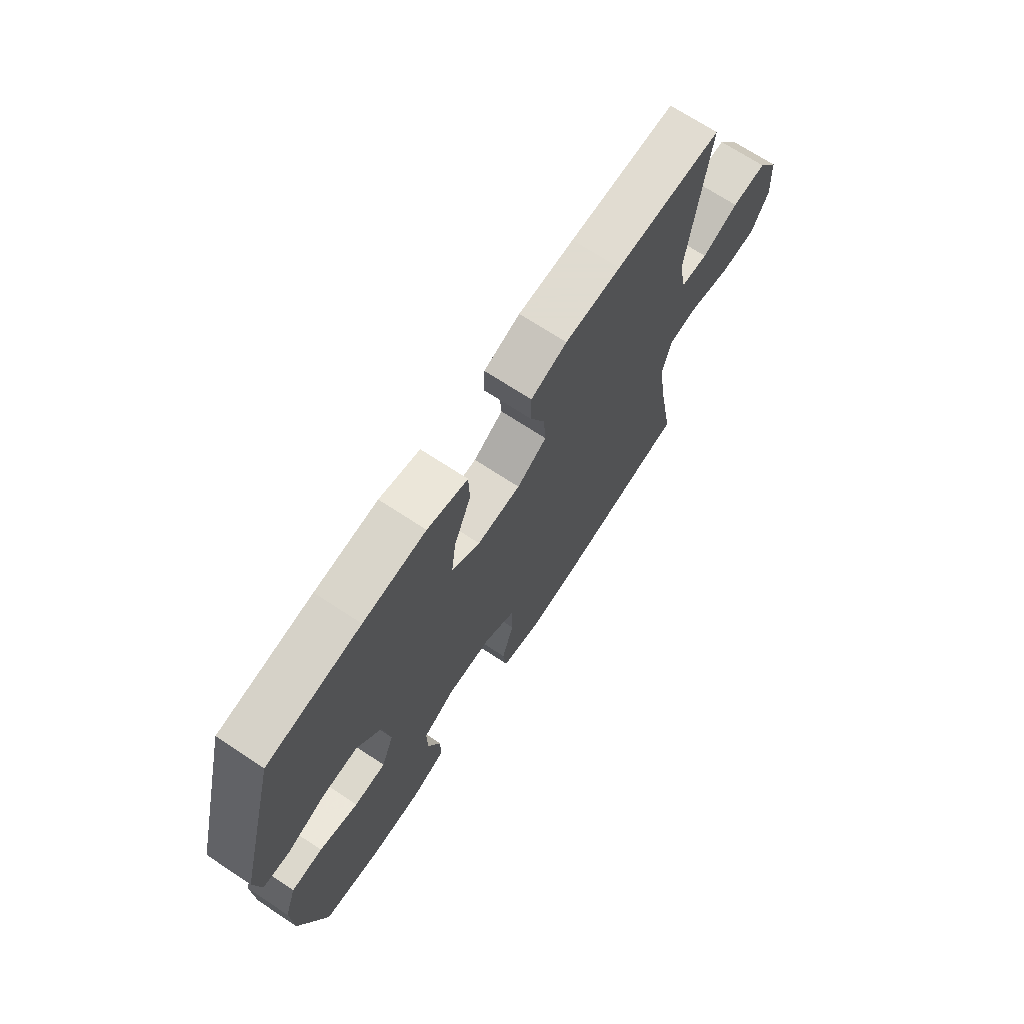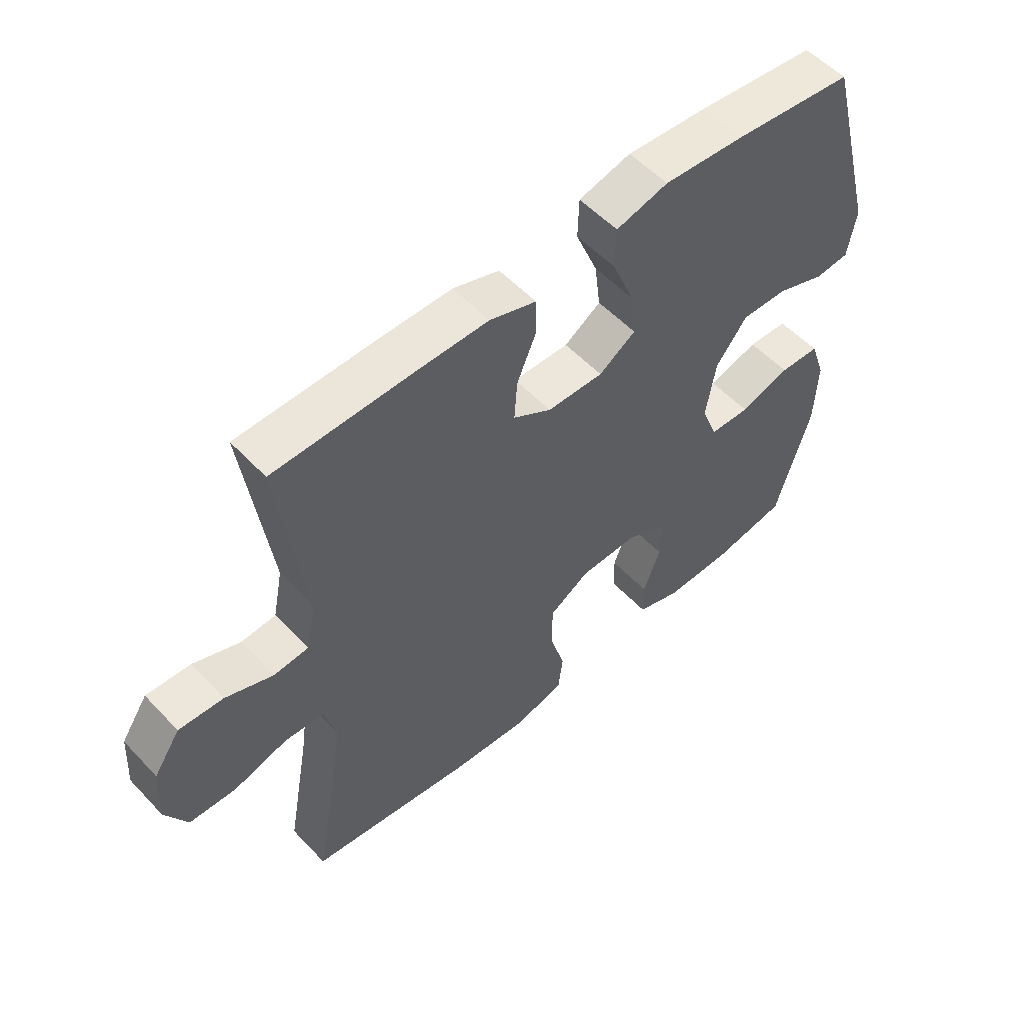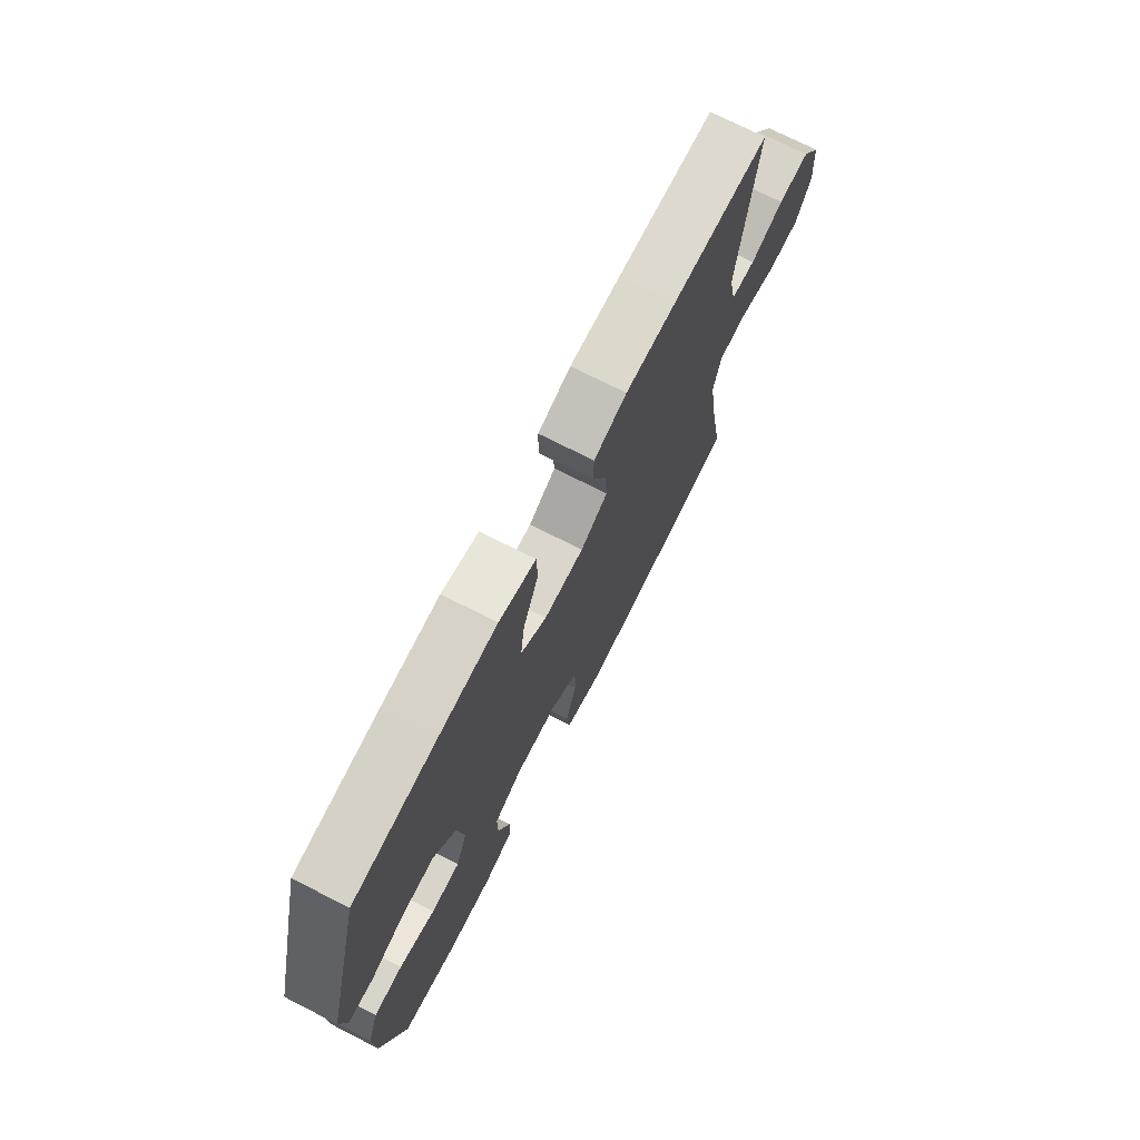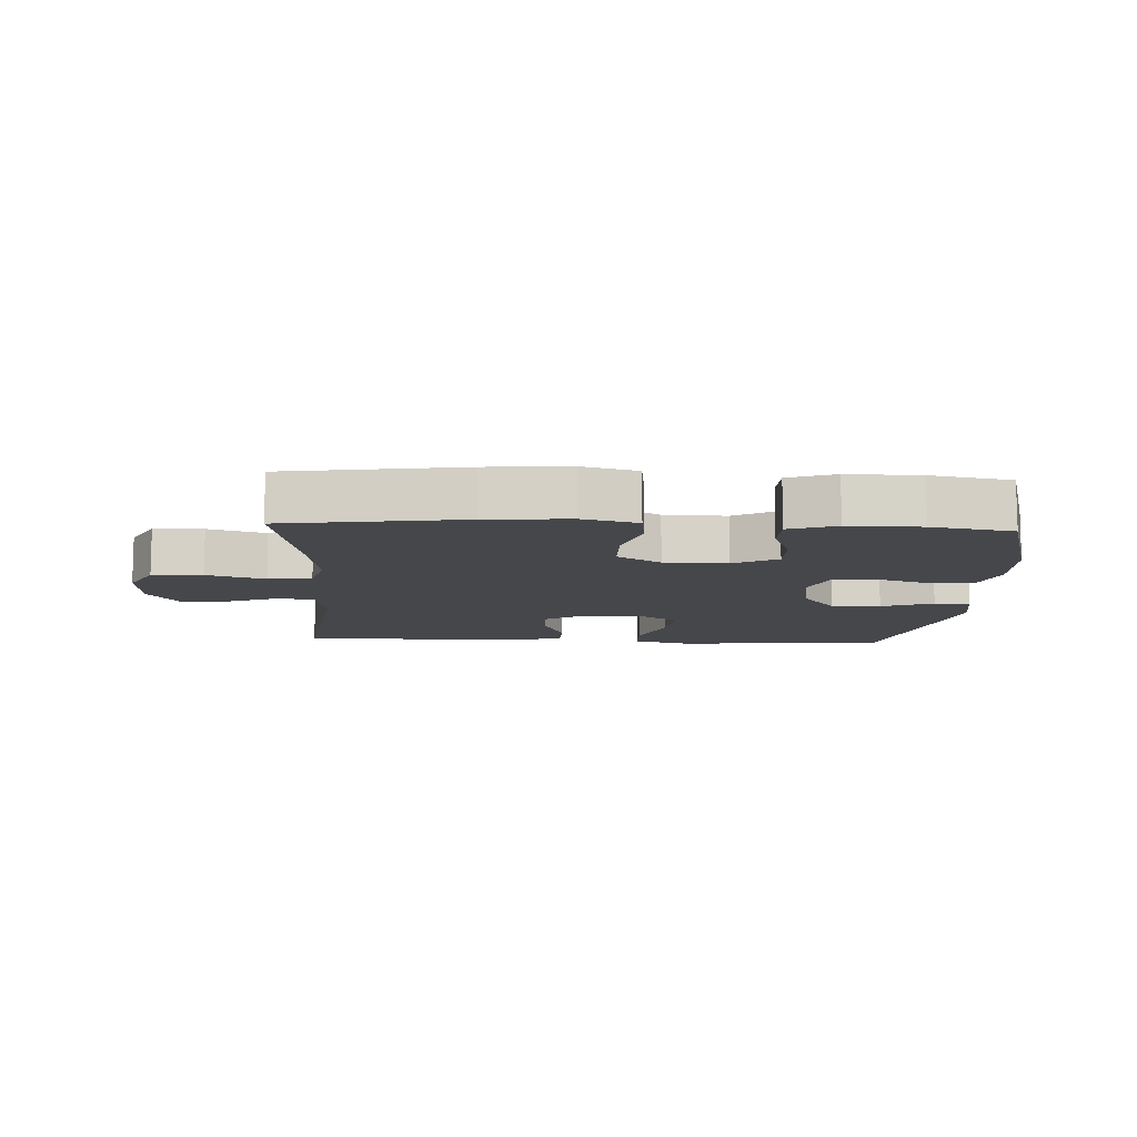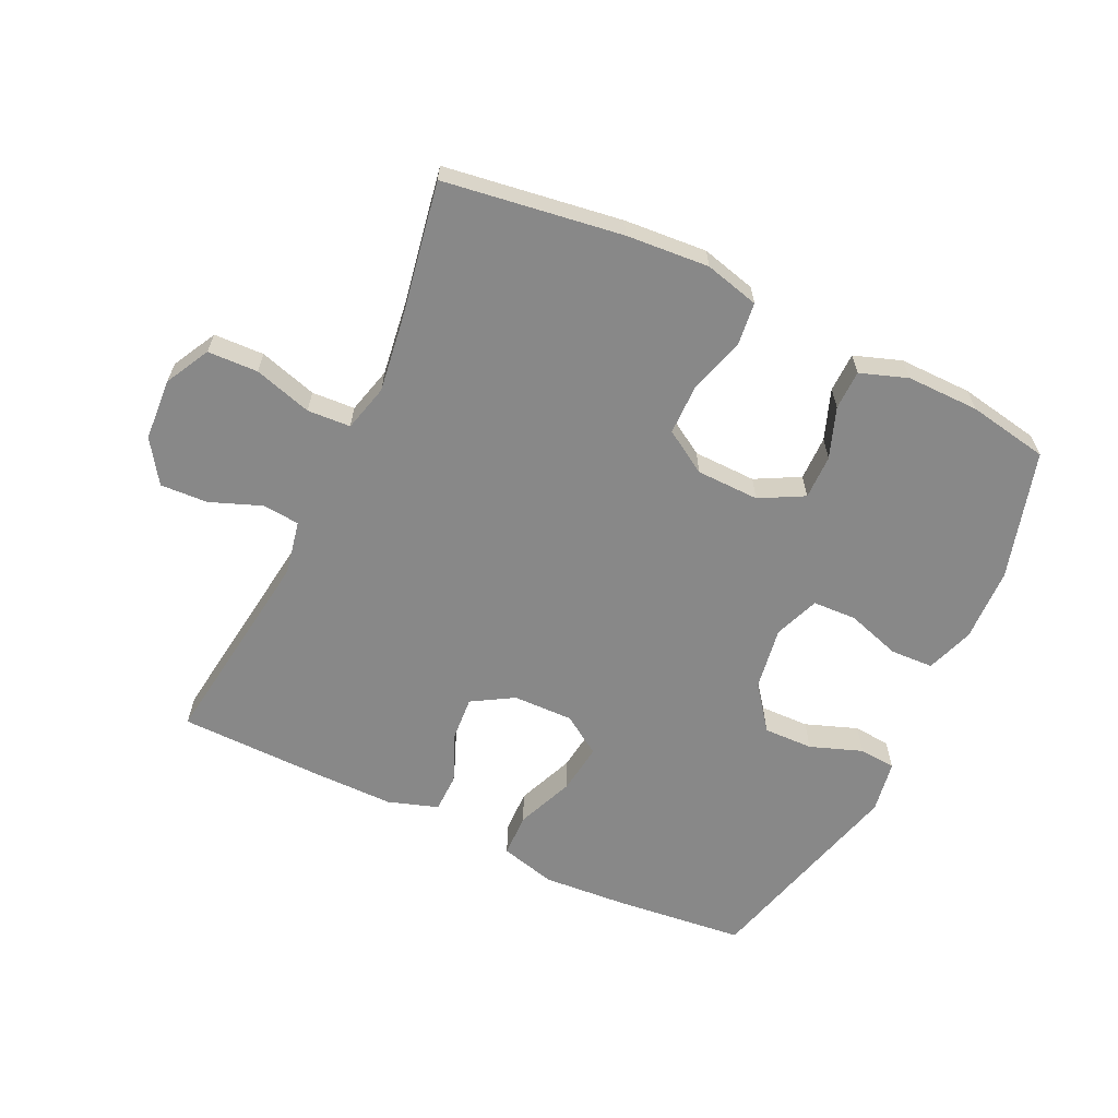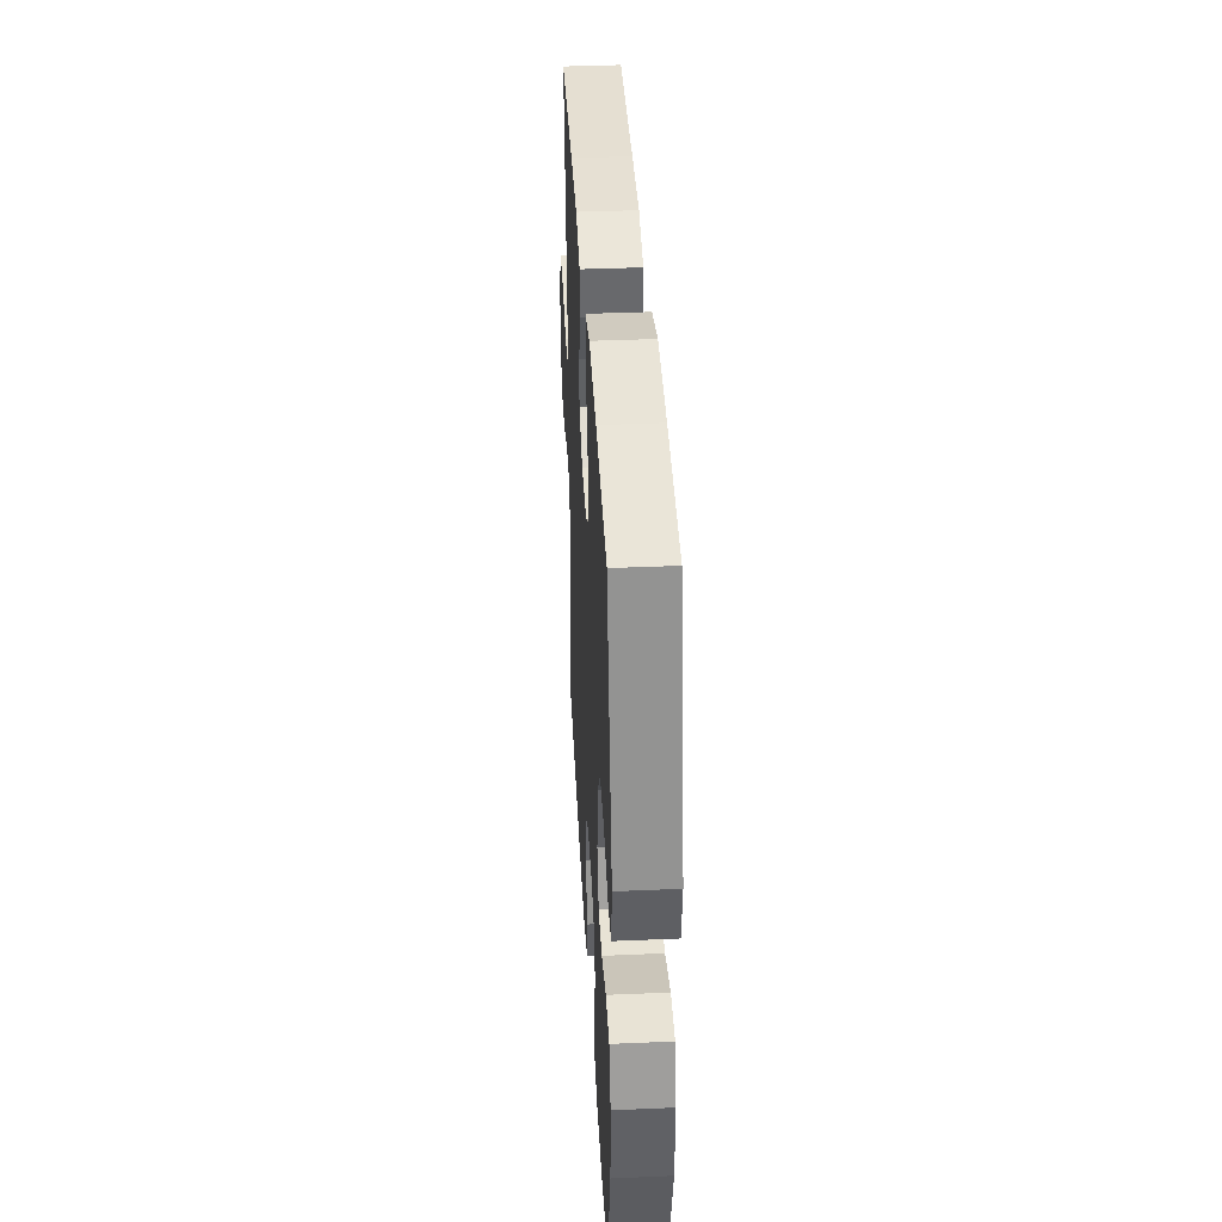
<metadata>
{"format":"obj","ext":"obj","renderer":"f3d","projection":"perspective","resolution":1024,"background":"white","views":[{"elev":70.2,"azim":-56.6,"up":"+Z"},{"elev":54.6,"azim":137.8,"up":"+Z"},{"elev":72.7,"azim":-63.0,"up":"+Z"},{"elev":-10.5,"azim":177.1,"up":"+Y"},{"elev":-62.8,"azim":154.6,"up":"+Y"},{"elev":38.5,"azim":-93.1,"up":"+Z"}]}
</metadata>
<code>
v -0.5 0.07 0.5
v -0.298 0.07 0.522
v -0.162 0.07 0.532
v -0.074 0.07 0.509
v -0.072 0.07 0.44
v -0.109 0.07 0.349
v -0.119 0.07 0.27
v -0.057 0.07 0.229
v 0.038 0.07 0.231
v 0.103 0.07 0.27
v 0.098 0.07 0.339
v 0.065 0.07 0.417
v 0.066 0.07 0.478
v 0.145 0.07 0.504
v 0.267 0.07 0.504
v 0.5 0.07 0.5
v 0.457 0.07 0.176
v 0.474 0.07 0.091
v 0.533 0.07 0.086
v 0.613 0.07 0.117
v 0.688 0.07 0.121
v 0.733 0.07 0.054
v 0.739 0.07 -0.044
v 0.702 0.07 -0.114
v 0.623 0.07 -0.117
v 0.532 0.07 -0.09
v 0.464 0.07 -0.094
v 0.445 0.07 -0.168
v 0.461 0.07 -0.283
v 0.5 0.07 -0.5
v 0.221 0.07 -0.541
v 0.091 0.07 -0.551
v 0.005 0.07 -0.529
v -0.003 0.07 -0.462
v 0.023 0.07 -0.373
v 0.022 0.07 -0.294
v -0.046 0.07 -0.252
v -0.145 0.07 -0.25
v -0.214 0.07 -0.287
v -0.213 0.07 -0.357
v -0.184 0.07 -0.436
v -0.185 0.07 -0.498
v -0.259 0.07 -0.524
v -0.373 0.07 -0.523
v -0.5 0.07 -0.5
v -0.558 0.07 -0.298
v -0.562 0.07 -0.182
v -0.536 0.07 -0.107
v -0.468 0.07 -0.104
v -0.383 0.07 -0.131
v -0.314 0.07 -0.128
v -0.287 0.07 -0.057
v -0.303 0.07 0.043
v -0.356 0.07 0.112
v -0.434 0.07 0.11
v -0.516 0.07 0.08
v -0.574 0.07 0.085
v -0.588 0.07 0.168
v -0.5 0 0.5
v -0.298 0 0.522
v -0.162 0 0.532
v -0.074 0 0.509
v -0.072 0 0.44
v -0.109 0 0.349
v -0.119 0 0.27
v -0.057 0 0.229
v 0.038 0 0.231
v 0.103 0 0.27
v 0.098 0 0.339
v 0.065 0 0.417
v 0.066 0 0.478
v 0.145 0 0.504
v 0.267 0 0.504
v 0.5 0 0.5
v 0.457 0 0.176
v 0.474 0 0.091
v 0.533 0 0.086
v 0.613 0 0.117
v 0.688 0 0.121
v 0.733 0 0.054
v 0.739 0 -0.044
v 0.702 0 -0.114
v 0.623 0 -0.117
v 0.532 0 -0.09
v 0.464 0 -0.094
v 0.445 0 -0.168
v 0.461 0 -0.283
v 0.5 0 -0.5
v 0.221 0 -0.541
v 0.091 0 -0.551
v 0.005 0 -0.529
v -0.003 0 -0.462
v 0.023 0 -0.373
v 0.022 0 -0.294
v -0.046 0 -0.252
v -0.145 0 -0.25
v -0.214 0 -0.287
v -0.213 0 -0.357
v -0.184 0 -0.436
v -0.185 0 -0.498
v -0.259 0 -0.524
v -0.373 0 -0.523
v -0.5 0 -0.5
v -0.558 0 -0.298
v -0.562 0 -0.182
v -0.536 0 -0.107
v -0.468 0 -0.104
v -0.383 0 -0.131
v -0.314 0 -0.128
v -0.287 0 -0.057
v -0.303 0 0.043
v -0.356 0 0.112
v -0.434 0 0.11
v -0.516 0 0.08
v -0.574 0 0.085
v -0.588 0 0.168
f 4 5 6
f 3 4 6
f 2 3 6
f 1 2 6
f 58 1 6
f 57 58 6
f 56 57 6
f 55 56 6
f 54 55 6 7
f 53 54 7 8
f 52 53 8 9
f 51 52 9 10
f 48 49 50
f 47 48 50
f 46 47 50
f 45 46 50
f 44 45 50
f 43 44 50
f 42 43 50
f 41 42 50
f 40 41 50
f 39 40 50 51
f 38 39 51 10
f 33 34 35
f 32 33 35
f 31 32 35
f 30 31 35
f 29 30 35
f 28 29 35 36
f 27 28 36 37
f 24 25 26
f 23 24 26
f 22 23 26
f 21 22 26
f 20 21 26
f 19 20 26
f 18 19 26 27
f 37 38 10
f 27 37 10
f 18 27 10
f 17 18 10
f 15 16 17
f 14 15 17
f 13 14 17
f 12 13 17
f 11 12 17
f 10 11 17
f 64 63 62
f 64 62 61
f 64 61 60
f 64 60 59
f 64 59 116
f 64 116 115
f 64 115 114
f 64 114 113
f 65 64 113 112
f 66 65 112 111
f 67 66 111 110
f 68 67 110 109
f 108 107 106
f 108 106 105
f 108 105 104
f 108 104 103
f 108 103 102
f 108 102 101
f 108 101 100
f 108 100 99
f 108 99 98
f 109 108 98 97
f 68 109 97 96
f 93 92 91
f 93 91 90
f 93 90 89
f 93 89 88
f 93 88 87
f 94 93 87 86
f 95 94 86 85
f 84 83 82
f 84 82 81
f 84 81 80
f 84 80 79
f 84 79 78
f 84 78 77
f 85 84 77 76
f 68 96 95
f 68 95 85
f 68 85 76
f 68 76 75
f 75 74 73
f 75 73 72
f 75 72 71
f 75 71 70
f 75 70 69
f 75 69 68
f 1 59 60 2
f 2 60 61 3
f 3 61 62 4
f 4 62 63 5
f 5 63 64 6
f 6 64 65 7
f 7 65 66 8
f 8 66 67 9
f 9 67 68 10
f 10 68 69 11
f 11 69 70 12
f 12 70 71 13
f 13 71 72 14
f 14 72 73 15
f 15 73 74 16
f 16 74 75 17
f 17 75 76 18
f 18 76 77 19
f 19 77 78 20
f 20 78 79 21
f 21 79 80 22
f 22 80 81 23
f 23 81 82 24
f 24 82 83 25
f 25 83 84 26
f 26 84 85 27
f 27 85 86 28
f 28 86 87 29
f 29 87 88 30
f 30 88 89 31
f 31 89 90 32
f 32 90 91 33
f 33 91 92 34
f 34 92 93 35
f 35 93 94 36
f 36 94 95 37
f 37 95 96 38
f 38 96 97 39
f 39 97 98 40
f 40 98 99 41
f 41 99 100 42
f 42 100 101 43
f 43 101 102 44
f 44 102 103 45
f 45 103 104 46
f 46 104 105 47
f 47 105 106 48
f 48 106 107 49
f 49 107 108 50
f 50 108 109 51
f 51 109 110 52
f 52 110 111 53
f 53 111 112 54
f 54 112 113 55
f 55 113 114 56
f 56 114 115 57
f 57 115 116 58
f 58 116 59 1

</code>
